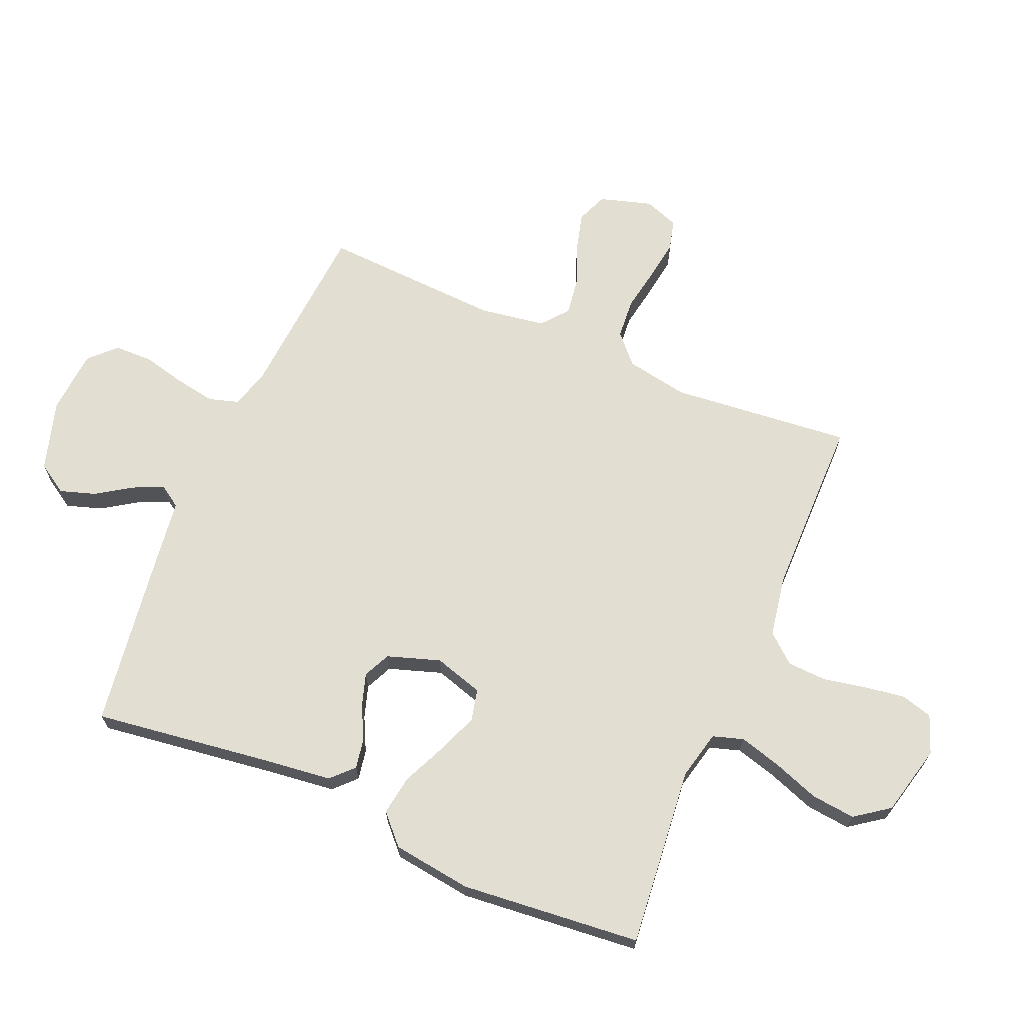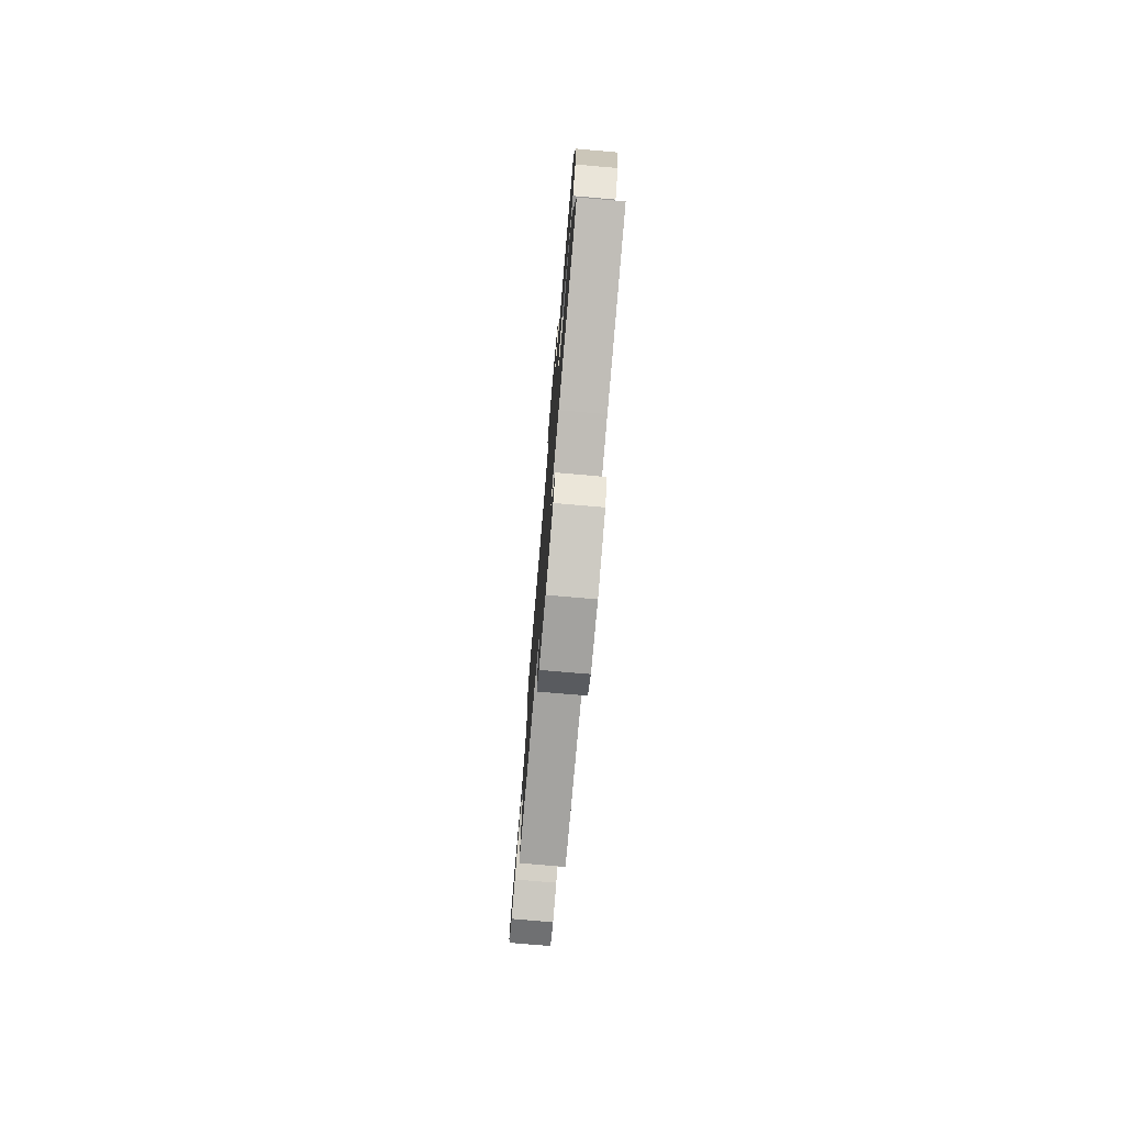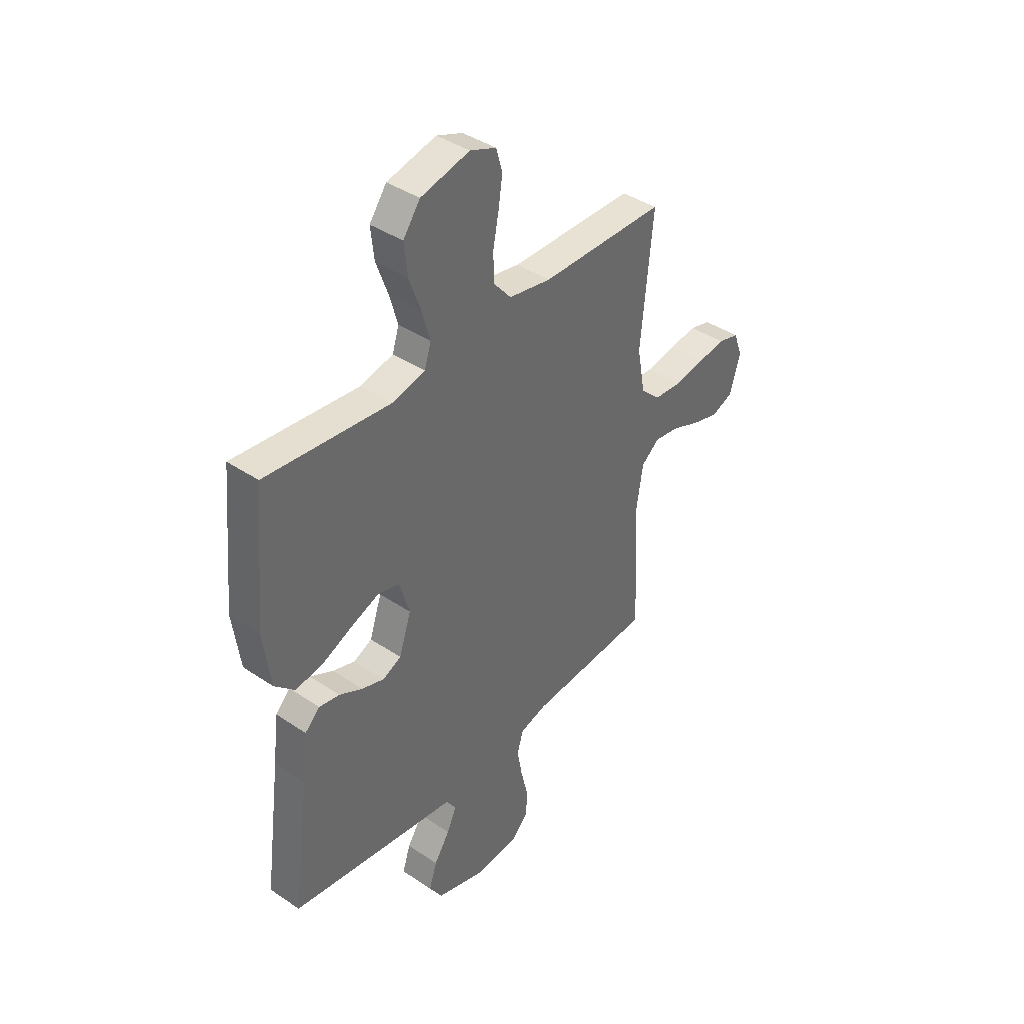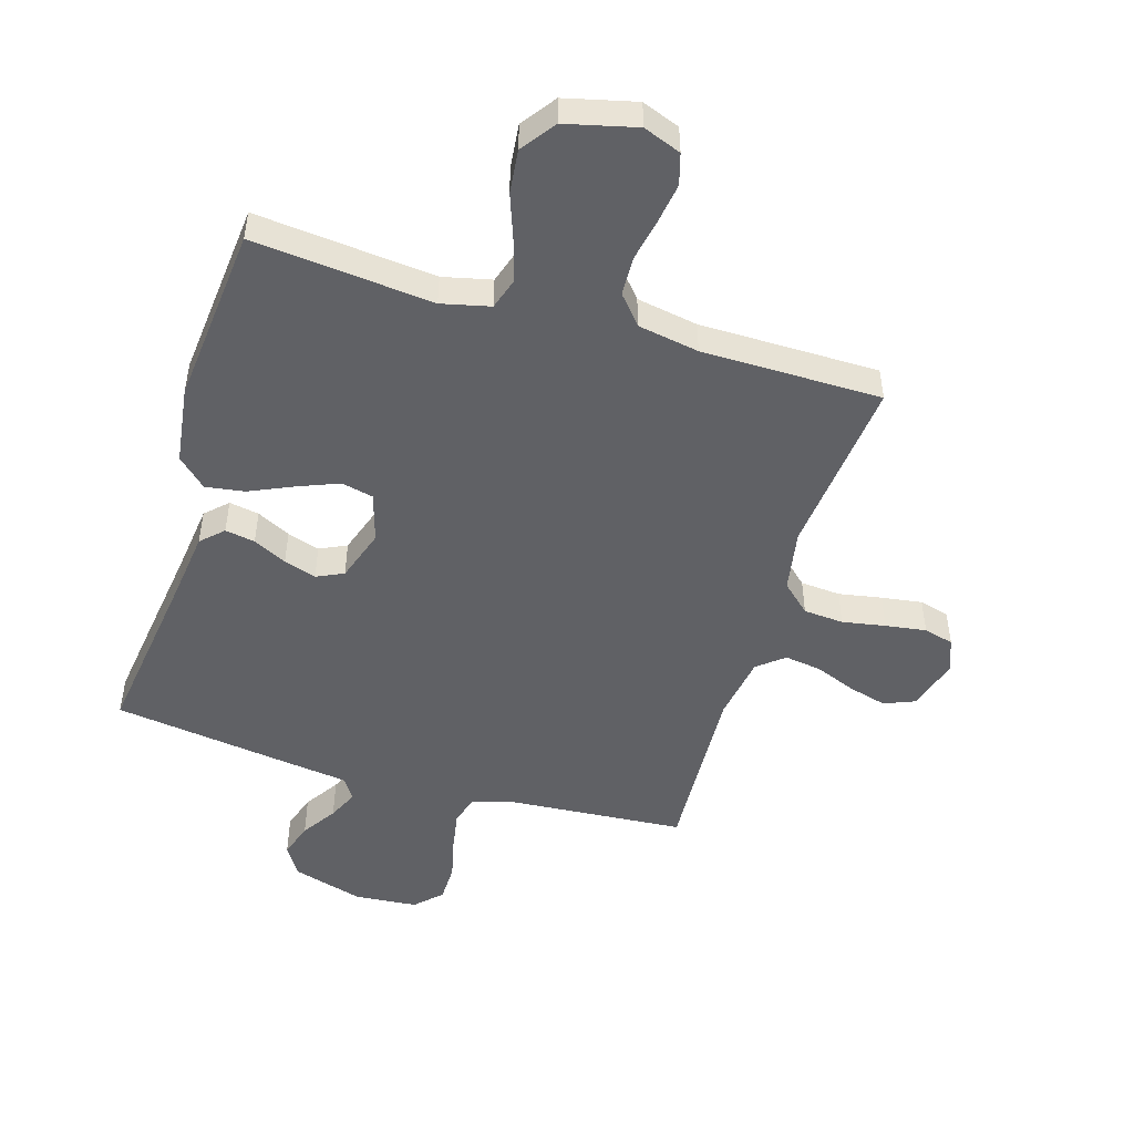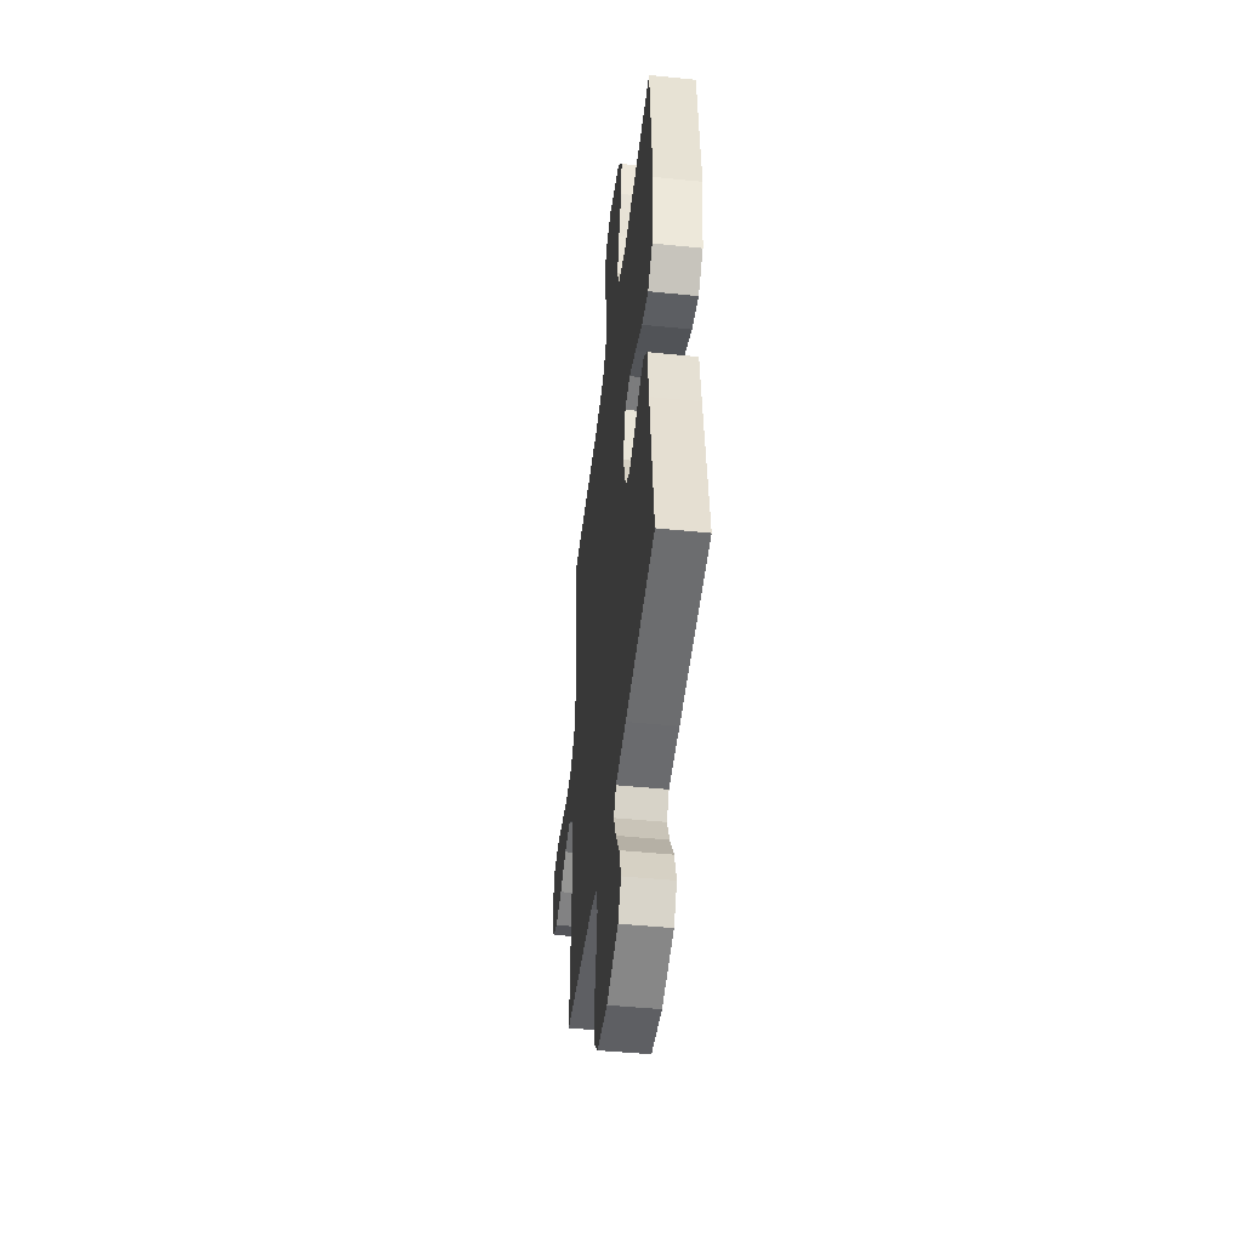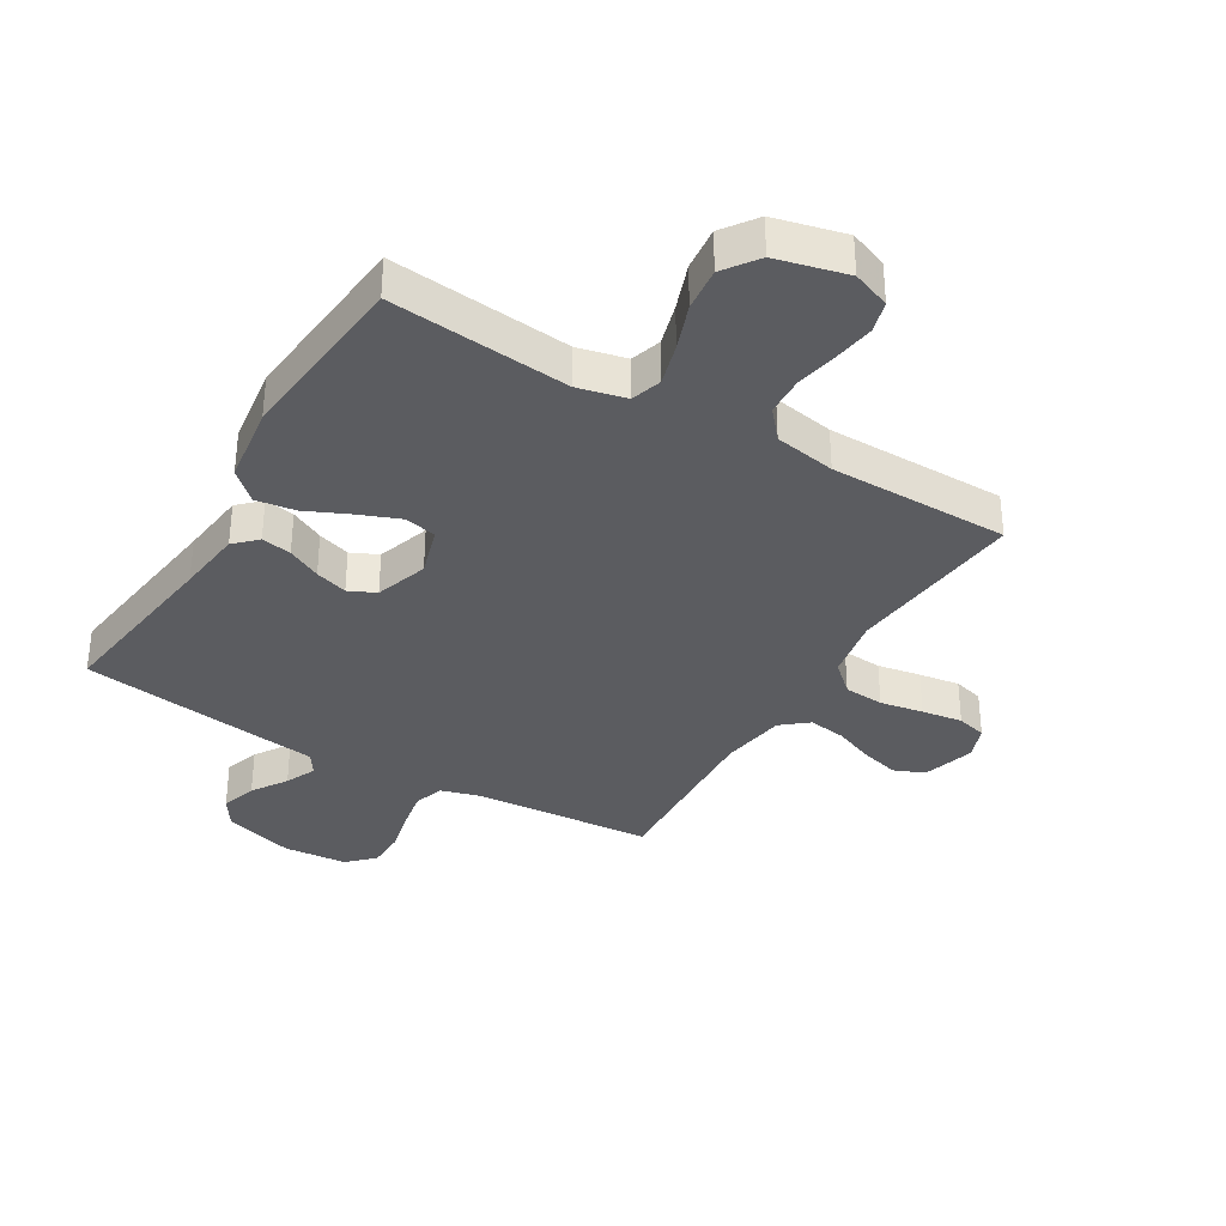
<metadata>
{"format":"obj","ext":"obj","renderer":"f3d","projection":"perspective","resolution":1024,"background":"white","views":[{"elev":67.9,"azim":-67.0,"up":"+Y"},{"elev":-77.3,"azim":-94.9,"up":"+Z"},{"elev":40.1,"azim":-50.2,"up":"+Z"},{"elev":-49.0,"azim":-16.9,"up":"+Y"},{"elev":-45.9,"azim":-96.8,"up":"+Z"},{"elev":-34.8,"azim":-30.8,"up":"+Y"}]}
</metadata>
<code>
v -0.5 0.07 -0.5
v -0.46 0.07 -0.2
v -0.447 0.07 -0.09
v -0.411 0.07 -0.055
v -0.361 0.07 -0.064
v -0.305 0.07 -0.092
v -0.251 0.07 -0.109
v -0.206 0.07 -0.088
v -0.177 0.07 0
v -0.202 0.07 0.082
v -0.255 0.07 0.094
v -0.323 0.07 0.067
v -0.396 0.07 0.034
v -0.462 0.07 0.024
v -0.51 0.07 0.069
v -0.528 0.07 0.2
v -0.5 0.07 0.5
v -0.2 0.07 0.471
v -0.119 0.07 0.49
v -0.103 0.07 0.541
v -0.123 0.07 0.611
v -0.151 0.07 0.688
v -0.159 0.07 0.761
v -0.118 0.07 0.818
v 0 0.07 0.847
v 0.063 0.07 0.823
v 0.078 0.07 0.771
v 0.068 0.07 0.704
v 0.054 0.07 0.632
v 0.057 0.07 0.567
v 0.098 0.07 0.519
v 0.2 0.07 0.501
v 0.5 0.07 0.5
v 0.471 0.07 0.2
v 0.49 0.07 0.096
v 0.538 0.07 0.052
v 0.605 0.07 0.047
v 0.677 0.07 0.06
v 0.745 0.07 0.07
v 0.795 0.07 0.057
v 0.816 0.07 0
v 0.79 0.07 -0.087
v 0.739 0.07 -0.108
v 0.675 0.07 -0.091
v 0.607 0.07 -0.064
v 0.545 0.07 -0.055
v 0.501 0.07 -0.091
v 0.484 0.07 -0.2
v 0.5 0.07 -0.5
v 0.2 0.07 -0.523
v 0.135 0.07 -0.542
v 0.12 0.07 -0.592
v 0.132 0.07 -0.659
v 0.149 0.07 -0.73
v 0.148 0.07 -0.794
v 0.106 0.07 -0.836
v 0 0.07 -0.845
v -0.118 0.07 -0.81
v -0.15 0.07 -0.76
v -0.131 0.07 -0.701
v -0.093 0.07 -0.643
v -0.07 0.07 -0.592
v -0.094 0.07 -0.556
v -0.2 0.07 -0.542
v -0.5 0 -0.5
v -0.46 0 -0.2
v -0.447 0 -0.09
v -0.411 0 -0.055
v -0.361 0 -0.064
v -0.305 0 -0.092
v -0.251 0 -0.109
v -0.206 0 -0.088
v -0.177 0 0
v -0.202 0 0.082
v -0.255 0 0.094
v -0.323 0 0.067
v -0.396 0 0.034
v -0.462 0 0.024
v -0.51 0 0.069
v -0.528 0 0.2
v -0.5 0 0.5
v -0.2 0 0.471
v -0.119 0 0.49
v -0.103 0 0.541
v -0.123 0 0.611
v -0.151 0 0.688
v -0.159 0 0.761
v -0.118 0 0.818
v 0 0 0.847
v 0.063 0 0.823
v 0.078 0 0.771
v 0.068 0 0.704
v 0.054 0 0.632
v 0.057 0 0.567
v 0.098 0 0.519
v 0.2 0 0.501
v 0.5 0 0.5
v 0.471 0 0.2
v 0.49 0 0.096
v 0.538 0 0.052
v 0.605 0 0.047
v 0.677 0 0.06
v 0.745 0 0.07
v 0.795 0 0.057
v 0.816 0 0
v 0.79 0 -0.087
v 0.739 0 -0.108
v 0.675 0 -0.091
v 0.607 0 -0.064
v 0.545 0 -0.055
v 0.501 0 -0.091
v 0.484 0 -0.2
v 0.5 0 -0.5
v 0.2 0 -0.523
v 0.135 0 -0.542
v 0.12 0 -0.592
v 0.132 0 -0.659
v 0.149 0 -0.73
v 0.148 0 -0.794
v 0.106 0 -0.836
v 0 0 -0.845
v -0.118 0 -0.81
v -0.15 0 -0.76
v -0.131 0 -0.701
v -0.093 0 -0.643
v -0.07 0 -0.592
v -0.094 0 -0.556
v -0.2 0 -0.542
f 63 64 1 2
f 59 60 61
f 58 59 61
f 57 58 61
f 56 57 61
f 55 56 61
f 54 55 61
f 53 54 61
f 52 53 61 62
f 51 52 62 63
f 48 49 50
f 51 63 2
f 50 51 2
f 48 50 2
f 47 48 2
f 43 44 45
f 42 43 45
f 41 42 45
f 40 41 45
f 39 40 45
f 38 39 45
f 37 38 45
f 36 37 45 46
f 46 47 2
f 36 46 2
f 35 36 2
f 32 33 34
f 31 32 34 35
f 27 28 29
f 26 27 29
f 25 26 29
f 24 25 29
f 23 24 29
f 22 23 29
f 21 22 29
f 20 21 29 30
f 19 20 30 31
f 16 17 18
f 15 16 18
f 14 15 18
f 13 14 18
f 12 13 18
f 18 19 31
f 12 18 31
f 11 12 31
f 4 5 6
f 3 4 6
f 2 3 6
f 2 6 7
f 35 2 7
f 10 11 31 35
f 9 10 35
f 8 9 35
f 7 8 35
f 66 65 128 127
f 125 124 123
f 125 123 122
f 125 122 121
f 125 121 120
f 125 120 119
f 125 119 118
f 125 118 117
f 126 125 117 116
f 127 126 116 115
f 114 113 112
f 66 127 115
f 66 115 114
f 66 114 112
f 66 112 111
f 109 108 107
f 109 107 106
f 109 106 105
f 109 105 104
f 109 104 103
f 109 103 102
f 109 102 101
f 110 109 101 100
f 66 111 110
f 66 110 100
f 66 100 99
f 98 97 96
f 99 98 96 95
f 93 92 91
f 93 91 90
f 93 90 89
f 93 89 88
f 93 88 87
f 93 87 86
f 93 86 85
f 94 93 85 84
f 95 94 84 83
f 82 81 80
f 82 80 79
f 82 79 78
f 82 78 77
f 82 77 76
f 95 83 82
f 95 82 76
f 95 76 75
f 70 69 68
f 70 68 67
f 70 67 66
f 71 70 66
f 71 66 99
f 99 95 75 74
f 99 74 73
f 99 73 72
f 99 72 71
f 1 65 66 2
f 2 66 67 3
f 3 67 68 4
f 4 68 69 5
f 5 69 70 6
f 6 70 71 7
f 7 71 72 8
f 8 72 73 9
f 9 73 74 10
f 10 74 75 11
f 11 75 76 12
f 12 76 77 13
f 13 77 78 14
f 14 78 79 15
f 15 79 80 16
f 16 80 81 17
f 17 81 82 18
f 18 82 83 19
f 19 83 84 20
f 20 84 85 21
f 21 85 86 22
f 22 86 87 23
f 23 87 88 24
f 24 88 89 25
f 25 89 90 26
f 26 90 91 27
f 27 91 92 28
f 28 92 93 29
f 29 93 94 30
f 30 94 95 31
f 31 95 96 32
f 32 96 97 33
f 33 97 98 34
f 34 98 99 35
f 35 99 100 36
f 36 100 101 37
f 37 101 102 38
f 38 102 103 39
f 39 103 104 40
f 40 104 105 41
f 41 105 106 42
f 42 106 107 43
f 43 107 108 44
f 44 108 109 45
f 45 109 110 46
f 46 110 111 47
f 47 111 112 48
f 48 112 113 49
f 49 113 114 50
f 50 114 115 51
f 51 115 116 52
f 52 116 117 53
f 53 117 118 54
f 54 118 119 55
f 55 119 120 56
f 56 120 121 57
f 57 121 122 58
f 58 122 123 59
f 59 123 124 60
f 60 124 125 61
f 61 125 126 62
f 62 126 127 63
f 63 127 128 64
f 64 128 65 1

</code>
